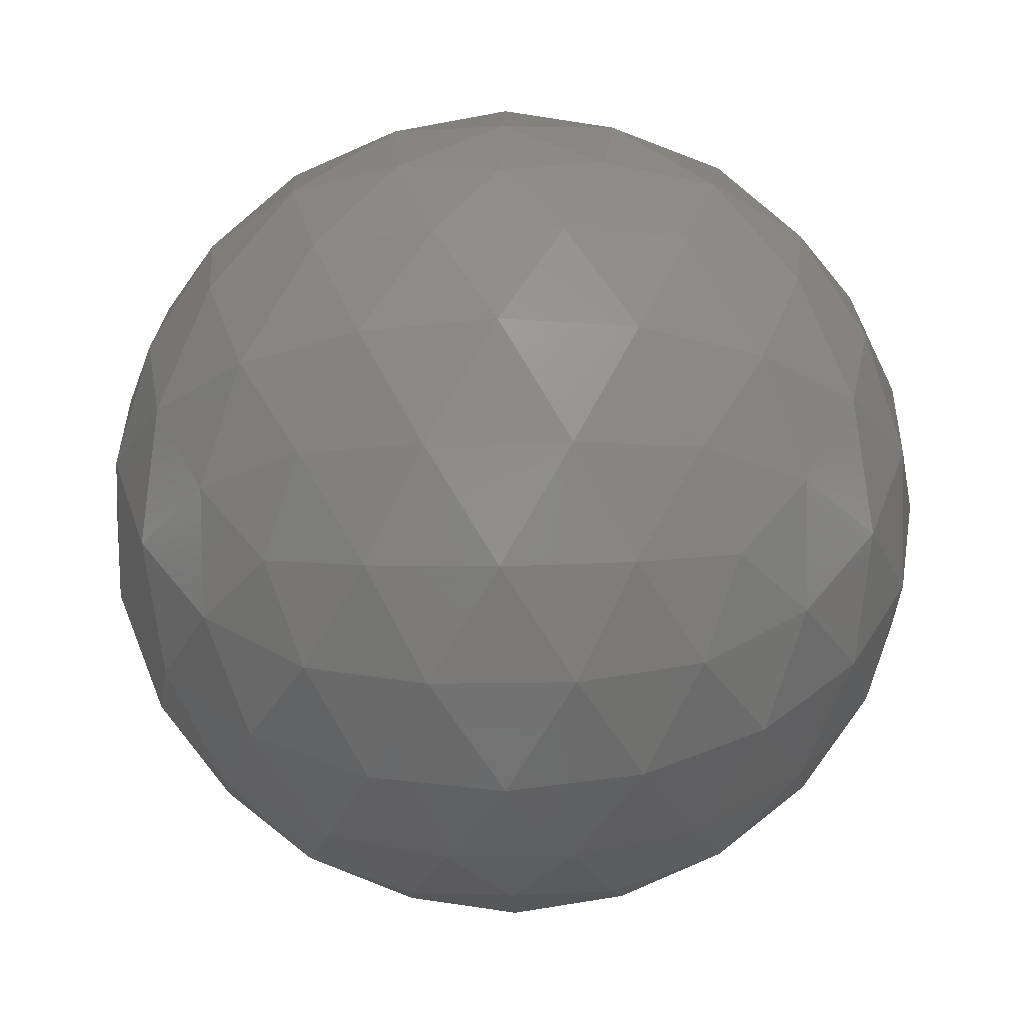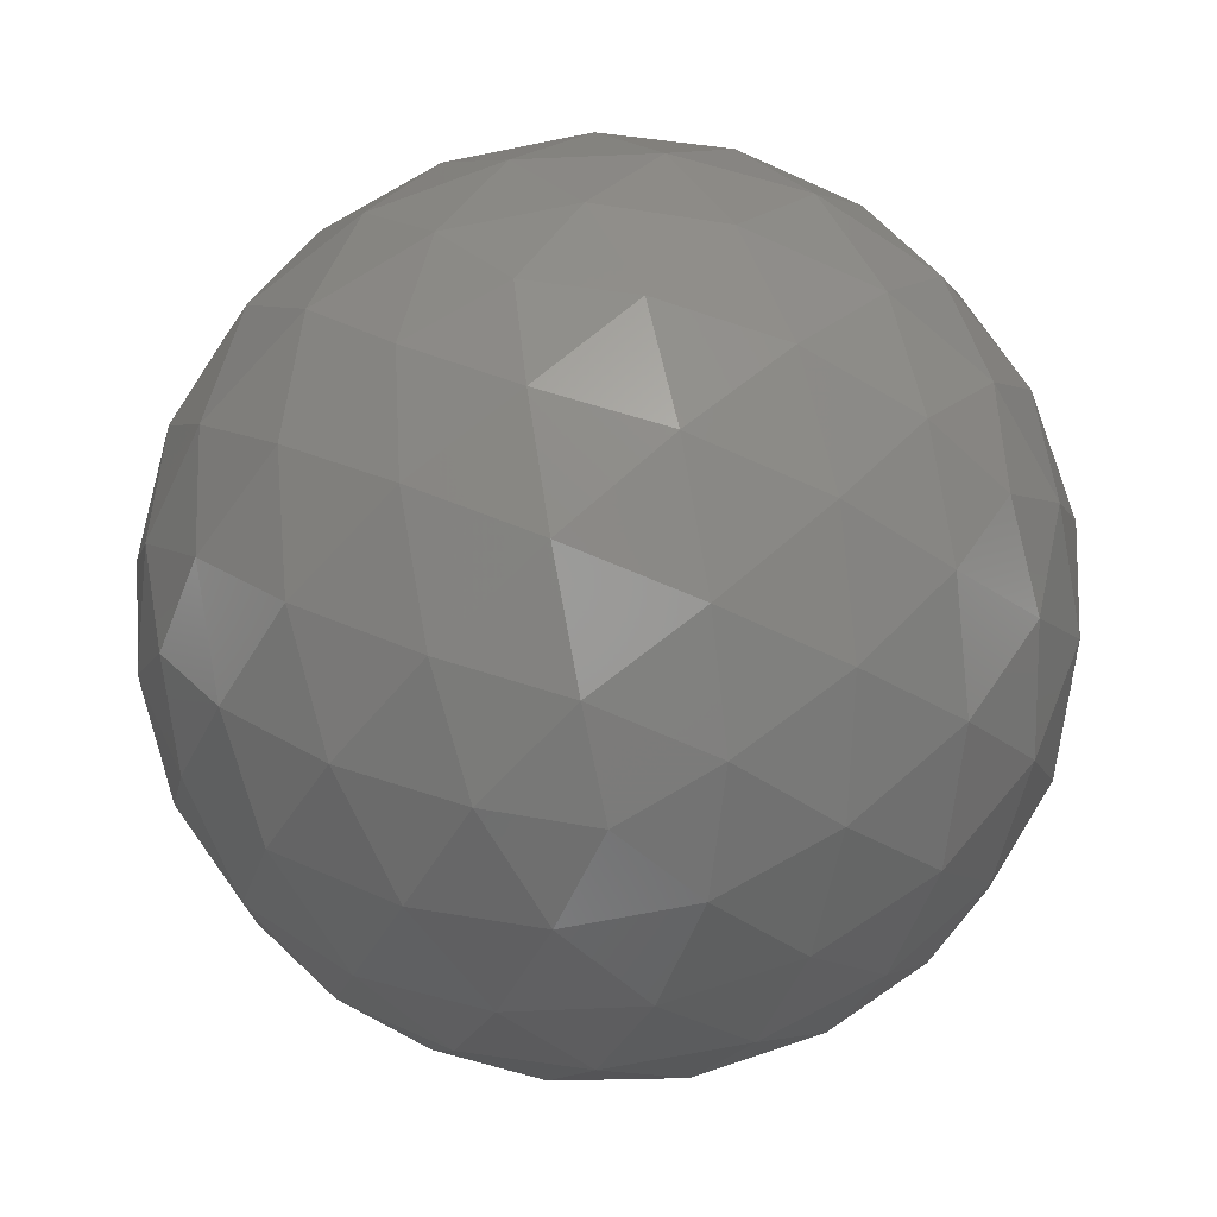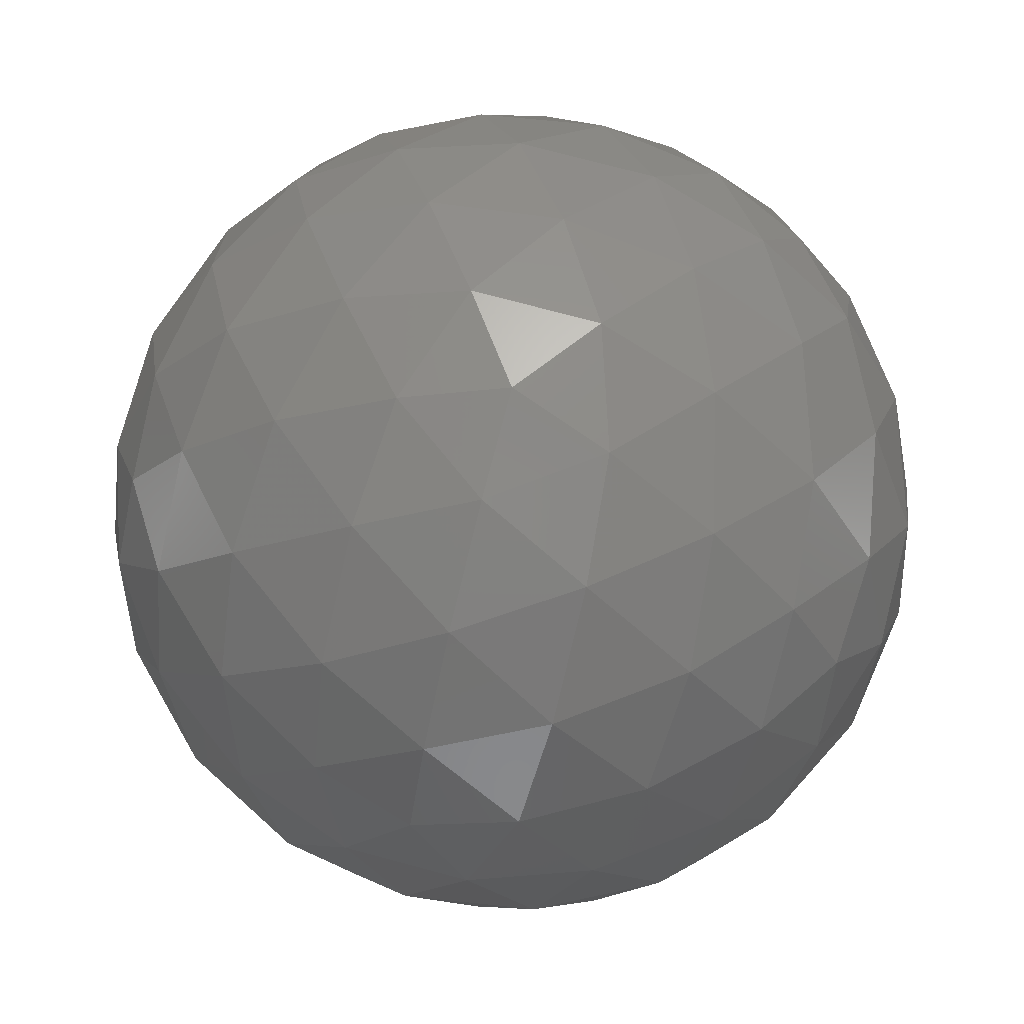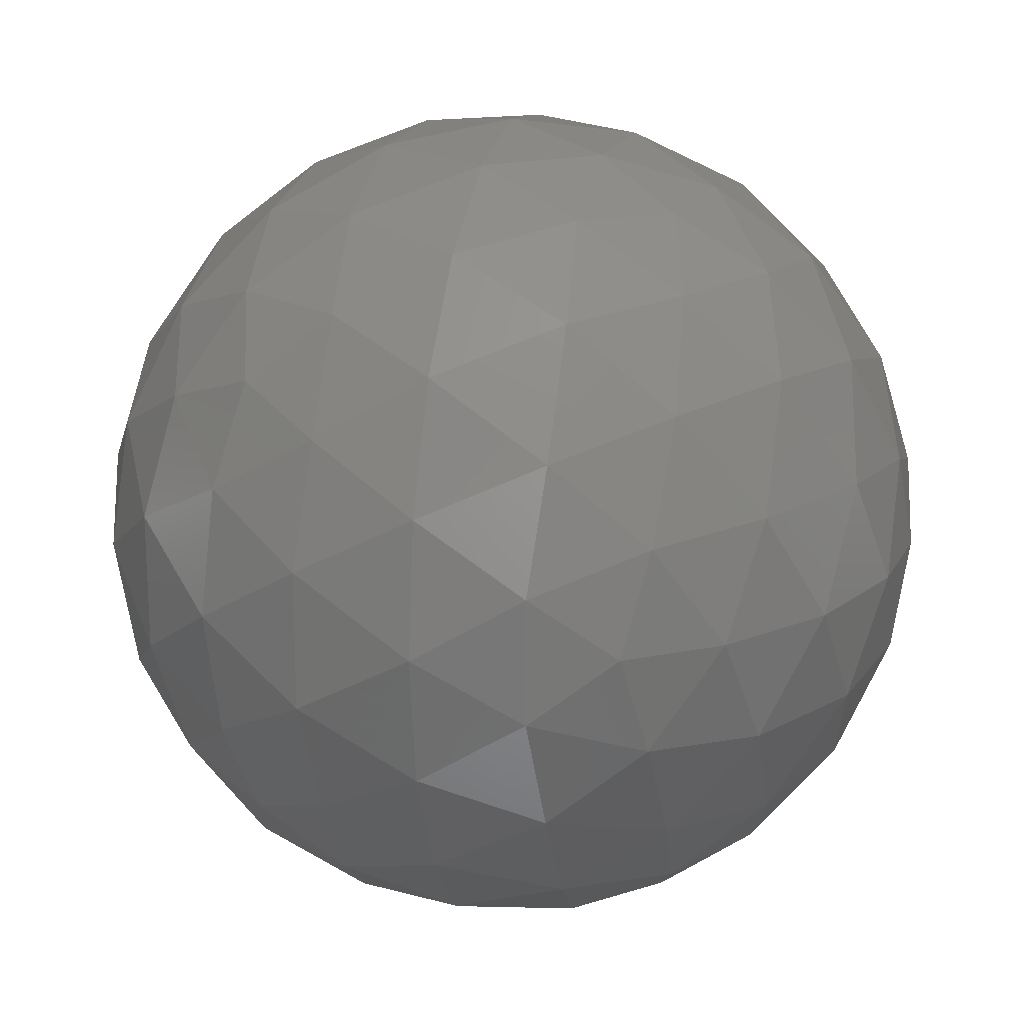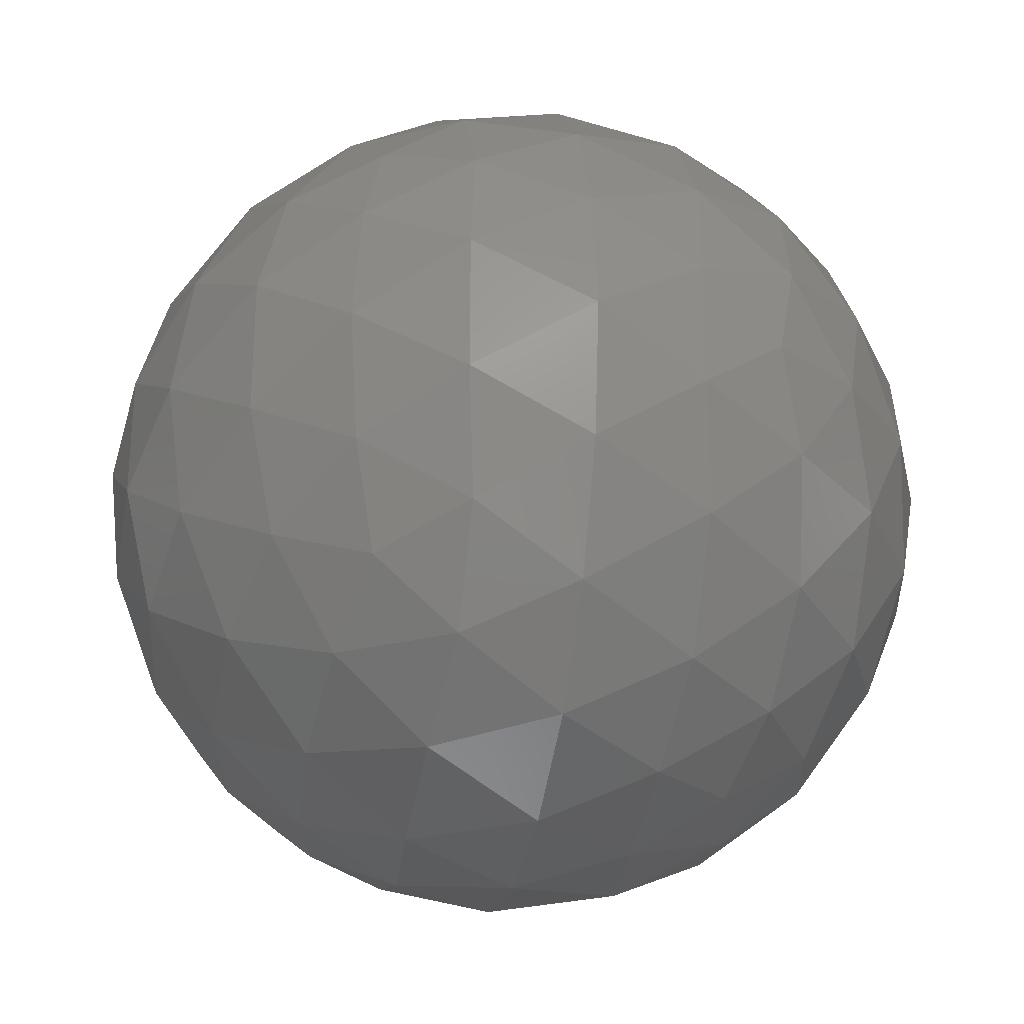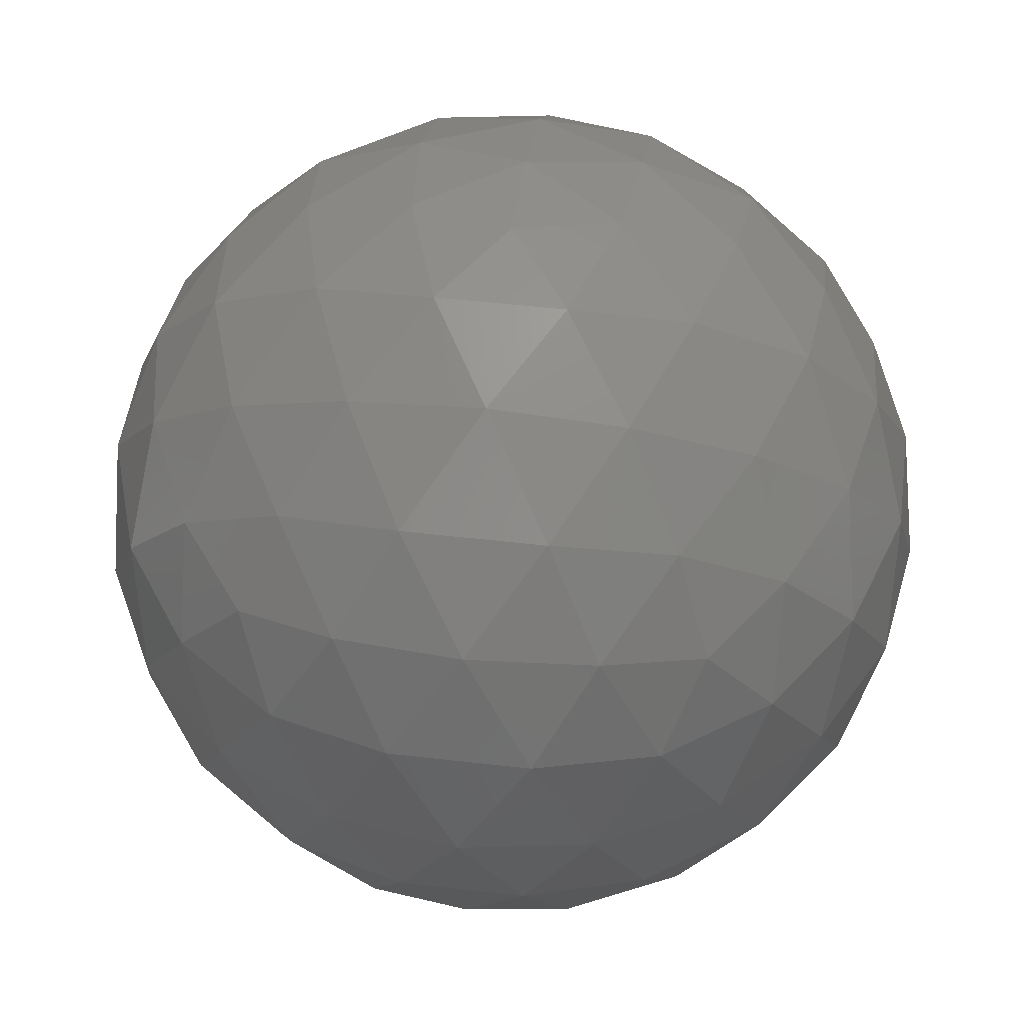
<metadata>
{"format":"stl","ext":"stl","renderer":"f3d","projection":"perspective","resolution":1024,"background":"white","views":[{"elev":-25.0,"azim":163.8,"up":"+Z"},{"elev":-66.1,"azim":-150.5,"up":"+Z"},{"elev":74.4,"azim":177.0,"up":"+Z"},{"elev":19.5,"azim":166.4,"up":"+Y"},{"elev":-28.1,"azim":-37.5,"up":"+Y"},{"elev":50.7,"azim":61.2,"up":"+Z"}]}
</metadata>
<code>
# stl→obj: 162 verts, 320 faces
v 0.02012 0.2325 -0.03326
v 0.02215 0.231 -0.03294
v 0.01934 0.2301 -0.03294
v 0.02736 0.2273 -0.02773
v 0.02621 0.2281 -0.02984
v 0.02825 0.2296 -0.02828
v 0.01761 0.2325 -0.03294
v 0.01934 0.2349 -0.03294
v 0.02215 0.234 -0.03294
v 0.02873 0.2281 -0.02577
v 0.01736 0.224 -0.02773
v 0.01982 0.2239 -0.02828
v 0.01857 0.223 -0.02577
v 0.01118 0.2325 -0.02773
v 0.01181 0.2301 -0.02828
v 0.01055 0.231 -0.02577
v 0.01736 0.241 -0.02773
v 0.01528 0.2397 -0.02828
v 0.01576 0.2412 -0.02577
v 0.02736 0.2378 -0.02773
v 0.02544 0.2393 -0.02828
v 0.02699 0.2393 -0.02577
v 0.02699 0.2257 -0.02577
v 0.01576 0.2239 -0.02577
v 0.01055 0.234 -0.02577
v 0.01857 0.2421 -0.02577
v 0.02873 0.2369 -0.02577
v 0.02288 0.224 -0.01879
v 0.02496 0.2254 -0.01824
v 0.02245 0.2254 -0.01668
v 0.01288 0.2273 -0.01879
v 0.0148 0.2257 -0.01824
v 0.01402 0.2281 -0.01668
v 0.01288 0.2378 -0.01879
v 0.01199 0.2355 -0.01824
v 0.01402 0.2369 -0.01668
v 0.02288 0.241 -0.01879
v 0.02042 0.2412 -0.01824
v 0.02245 0.2397 -0.01668
v 0.02906 0.2325 -0.01879
v 0.02843 0.2349 -0.01824
v 0.02765 0.2325 -0.01668
v 0.02263 0.2325 -0.01358
v 0.0209 0.2349 -0.01358
v 0.02012 0.2325 -0.01326
v 0.02538 0.2325 -0.01475
v 0.02374 0.2351 -0.01432
v 0.0265 0.2351 -0.01602
v 0.02175 0.2375 -0.01475
v 0.02459 0.2378 -0.01602
v 0.027 0.2375 -0.018
v 0.02496 0.2397 -0.01824
v 0.01809 0.234 -0.01358
v 0.01874 0.2368 -0.01432
v 0.01959 0.2394 -0.01602
v 0.01587 0.2356 -0.01475
v 0.0165 0.2384 -0.01602
v 0.01749 0.2406 -0.018
v 0.0148 0.2393 -0.01824
v 0.01809 0.231 -0.01358
v 0.01565 0.2325 -0.01432
v 0.01341 0.2341 -0.01602
v 0.01587 0.2294 -0.01475
v 0.01341 0.2309 -0.01602
v 0.01161 0.2325 -0.018
v 0.01199 0.2296 -0.01824
v 0.0209 0.2301 -0.01358
v 0.01874 0.2283 -0.01432
v 0.0165 0.2266 -0.01602
v 0.02175 0.2275 -0.01475
v 0.01959 0.2256 -0.01602
v 0.01749 0.2244 -0.018
v 0.02042 0.2239 -0.01824
v 0.02374 0.2299 -0.01432
v 0.02459 0.2273 -0.01602
v 0.0265 0.2299 -0.01602
v 0.027 0.2275 -0.018
v 0.02843 0.2301 -0.01824
v 0.02969 0.234 -0.02075
v 0.02963 0.2356 -0.02326
v 0.02874 0.2368 -0.0205
v 0.02821 0.2384 -0.02326
v 0.02683 0.2394 -0.0205
v 0.026 0.2406 -0.02326
v 0.02448 0.2412 -0.02075
v 0.02167 0.2421 -0.02075
v 0.02012 0.2425 -0.02326
v 0.01874 0.242 -0.0205
v 0.01703 0.242 -0.02326
v 0.01565 0.241 -0.0205
v 0.01424 0.2406 -0.02326
v 0.01325 0.2393 -0.02075
v 0.01151 0.2369 -0.02075
v 0.01061 0.2356 -0.02326
v 0.01065 0.2341 -0.0205
v 0.01012 0.2325 -0.02326
v 0.01065 0.2309 -0.0205
v 0.01061 0.2294 -0.02326
v 0.01151 0.2281 -0.02075
v 0.01325 0.2257 -0.02075
v 0.01424 0.2244 -0.02326
v 0.01565 0.224 -0.0205
v 0.01703 0.223 -0.02326
v 0.01874 0.223 -0.0205
v 0.02012 0.2225 -0.02326
v 0.02167 0.223 -0.02075
v 0.02448 0.2239 -0.02075
v 0.026 0.2244 -0.02326
v 0.02683 0.2256 -0.0205
v 0.02821 0.2266 -0.02326
v 0.02874 0.2283 -0.0205
v 0.02963 0.2294 -0.02326
v 0.02969 0.231 -0.02075
v 0.02321 0.242 -0.02326
v 0.02459 0.241 -0.02602
v 0.0215 0.242 -0.02602
v 0.02275 0.2406 -0.02852
v 0.01982 0.2412 -0.02828
v 0.01203 0.2384 -0.02326
v 0.01341 0.2394 -0.02602
v 0.0115 0.2368 -0.02602
v 0.01324 0.2375 -0.02852
v 0.01181 0.2349 -0.02828
v 0.01203 0.2266 -0.02326
v 0.0115 0.2283 -0.02602
v 0.01341 0.2256 -0.02602
v 0.01324 0.2275 -0.02852
v 0.01528 0.2254 -0.02828
v 0.02321 0.223 -0.02326
v 0.0215 0.223 -0.02602
v 0.02459 0.224 -0.02602
v 0.02275 0.2244 -0.02852
v 0.02544 0.2257 -0.02828
v 0.03012 0.2325 -0.02326
v 0.02959 0.2309 -0.02602
v 0.02959 0.2341 -0.02602
v 0.02863 0.2325 -0.02852
v 0.02825 0.2355 -0.02828
v 0.02621 0.2369 -0.02984
v 0.02437 0.2356 -0.03177
v 0.02374 0.2384 -0.0305
v 0.0215 0.2368 -0.0322
v 0.02065 0.2394 -0.0305
v 0.0185 0.2375 -0.03177
v 0.01779 0.2397 -0.02984
v 0.01565 0.2378 -0.0305
v 0.0165 0.2351 -0.0322
v 0.01374 0.2351 -0.0305
v 0.01486 0.2325 -0.03177
v 0.01259 0.2325 -0.02984
v 0.01374 0.2299 -0.0305
v 0.0165 0.2299 -0.0322
v 0.01565 0.2273 -0.0305
v 0.0185 0.2275 -0.03177
v 0.01779 0.2254 -0.02984
v 0.02683 0.2341 -0.0305
v 0.02683 0.2309 -0.0305
v 0.02459 0.2325 -0.0322
v 0.02437 0.2294 -0.03177
v 0.02065 0.2256 -0.0305
v 0.0215 0.2283 -0.0322
v 0.02374 0.2266 -0.0305
f 1 2 3
f 4 5 6
f 1 3 7
f 1 7 8
f 1 8 9
f 4 6 10
f 11 12 13
f 14 15 16
f 17 18 19
f 20 21 22
f 4 10 23
f 11 13 24
f 14 16 25
f 17 19 26
f 20 22 27
f 28 29 30
f 31 32 33
f 34 35 36
f 37 38 39
f 40 41 42
f 43 44 45
f 46 47 43
f 42 48 46
f 43 47 44
f 47 49 44
f 46 48 47
f 48 50 47
f 47 50 49
f 50 39 49
f 42 41 48
f 41 51 48
f 48 51 50
f 51 52 50
f 50 52 39
f 52 37 39
f 44 53 45
f 49 54 44
f 39 55 49
f 44 54 53
f 54 56 53
f 49 55 54
f 55 57 54
f 54 57 56
f 57 36 56
f 39 38 55
f 38 58 55
f 55 58 57
f 58 59 57
f 57 59 36
f 59 34 36
f 53 60 45
f 56 61 53
f 36 62 56
f 53 61 60
f 61 63 60
f 56 62 61
f 62 64 61
f 61 64 63
f 64 33 63
f 36 35 62
f 35 65 62
f 62 65 64
f 65 66 64
f 64 66 33
f 66 31 33
f 60 67 45
f 63 68 60
f 33 69 63
f 60 68 67
f 68 70 67
f 63 69 68
f 69 71 68
f 68 71 70
f 71 30 70
f 33 32 69
f 32 72 69
f 69 72 71
f 72 73 71
f 71 73 30
f 73 28 30
f 67 43 45
f 70 74 67
f 30 75 70
f 67 74 43
f 74 46 43
f 70 75 74
f 75 76 74
f 74 76 46
f 76 42 46
f 30 29 75
f 29 77 75
f 75 77 76
f 77 78 76
f 76 78 42
f 78 40 42
f 79 41 40
f 80 81 79
f 27 82 80
f 79 81 41
f 81 51 41
f 80 82 81
f 82 83 81
f 81 83 51
f 83 52 51
f 27 22 82
f 22 84 82
f 82 84 83
f 84 85 83
f 83 85 52
f 85 37 52
f 86 38 37
f 87 88 86
f 26 89 87
f 86 88 38
f 88 58 38
f 87 89 88
f 89 90 88
f 88 90 58
f 90 59 58
f 26 19 89
f 19 91 89
f 89 91 90
f 91 92 90
f 90 92 59
f 92 34 59
f 93 35 34
f 94 95 93
f 25 96 94
f 93 95 35
f 95 65 35
f 94 96 95
f 96 97 95
f 95 97 65
f 97 66 65
f 25 16 96
f 16 98 96
f 96 98 97
f 98 99 97
f 97 99 66
f 99 31 66
f 100 32 31
f 101 102 100
f 24 103 101
f 100 102 32
f 102 72 32
f 101 103 102
f 103 104 102
f 102 104 72
f 104 73 72
f 24 13 103
f 13 105 103
f 103 105 104
f 105 106 104
f 104 106 73
f 106 28 73
f 107 29 28
f 108 109 107
f 23 110 108
f 107 109 29
f 109 77 29
f 108 110 109
f 110 111 109
f 109 111 77
f 111 78 77
f 23 10 110
f 10 112 110
f 110 112 111
f 112 113 111
f 111 113 78
f 113 40 78
f 85 86 37
f 84 114 85
f 22 115 84
f 85 114 86
f 114 87 86
f 84 115 114
f 115 116 114
f 114 116 87
f 116 26 87
f 22 21 115
f 21 117 115
f 115 117 116
f 117 118 116
f 116 118 26
f 118 17 26
f 92 93 34
f 91 119 92
f 19 120 91
f 92 119 93
f 119 94 93
f 91 120 119
f 120 121 119
f 119 121 94
f 121 25 94
f 19 18 120
f 18 122 120
f 120 122 121
f 122 123 121
f 121 123 25
f 123 14 25
f 99 100 31
f 98 124 99
f 16 125 98
f 99 124 100
f 124 101 100
f 98 125 124
f 125 126 124
f 124 126 101
f 126 24 101
f 16 15 125
f 15 127 125
f 125 127 126
f 127 128 126
f 126 128 24
f 128 11 24
f 106 107 28
f 105 129 106
f 13 130 105
f 106 129 107
f 129 108 107
f 105 130 129
f 130 131 129
f 129 131 108
f 131 23 108
f 13 12 130
f 12 132 130
f 130 132 131
f 132 133 131
f 131 133 23
f 133 4 23
f 113 79 40
f 112 134 113
f 10 135 112
f 113 134 79
f 134 80 79
f 112 135 134
f 135 136 134
f 134 136 80
f 136 27 80
f 10 6 135
f 6 137 135
f 135 137 136
f 137 138 136
f 136 138 27
f 138 20 27
f 139 21 20
f 140 141 139
f 9 142 140
f 139 141 21
f 141 117 21
f 140 142 141
f 142 143 141
f 141 143 117
f 143 118 117
f 9 8 142
f 8 144 142
f 142 144 143
f 144 145 143
f 143 145 118
f 145 17 118
f 145 18 17
f 144 146 145
f 8 147 144
f 145 146 18
f 146 122 18
f 144 147 146
f 147 148 146
f 146 148 122
f 148 123 122
f 8 7 147
f 7 149 147
f 147 149 148
f 149 150 148
f 148 150 123
f 150 14 123
f 150 15 14
f 149 151 150
f 7 152 149
f 150 151 15
f 151 127 15
f 149 152 151
f 152 153 151
f 151 153 127
f 153 128 127
f 7 3 152
f 3 154 152
f 152 154 153
f 154 155 153
f 153 155 128
f 155 11 128
f 138 139 20
f 137 156 138
f 6 157 137
f 138 156 139
f 156 140 139
f 137 157 156
f 157 158 156
f 156 158 140
f 158 9 140
f 6 5 157
f 5 159 157
f 157 159 158
f 159 2 158
f 158 2 9
f 2 1 9
f 155 12 11
f 154 160 155
f 3 161 154
f 155 160 12
f 160 132 12
f 154 161 160
f 161 162 160
f 160 162 132
f 162 133 132
f 3 2 161
f 2 159 161
f 161 159 162
f 159 5 162
f 162 5 133
f 5 4 133

</code>
